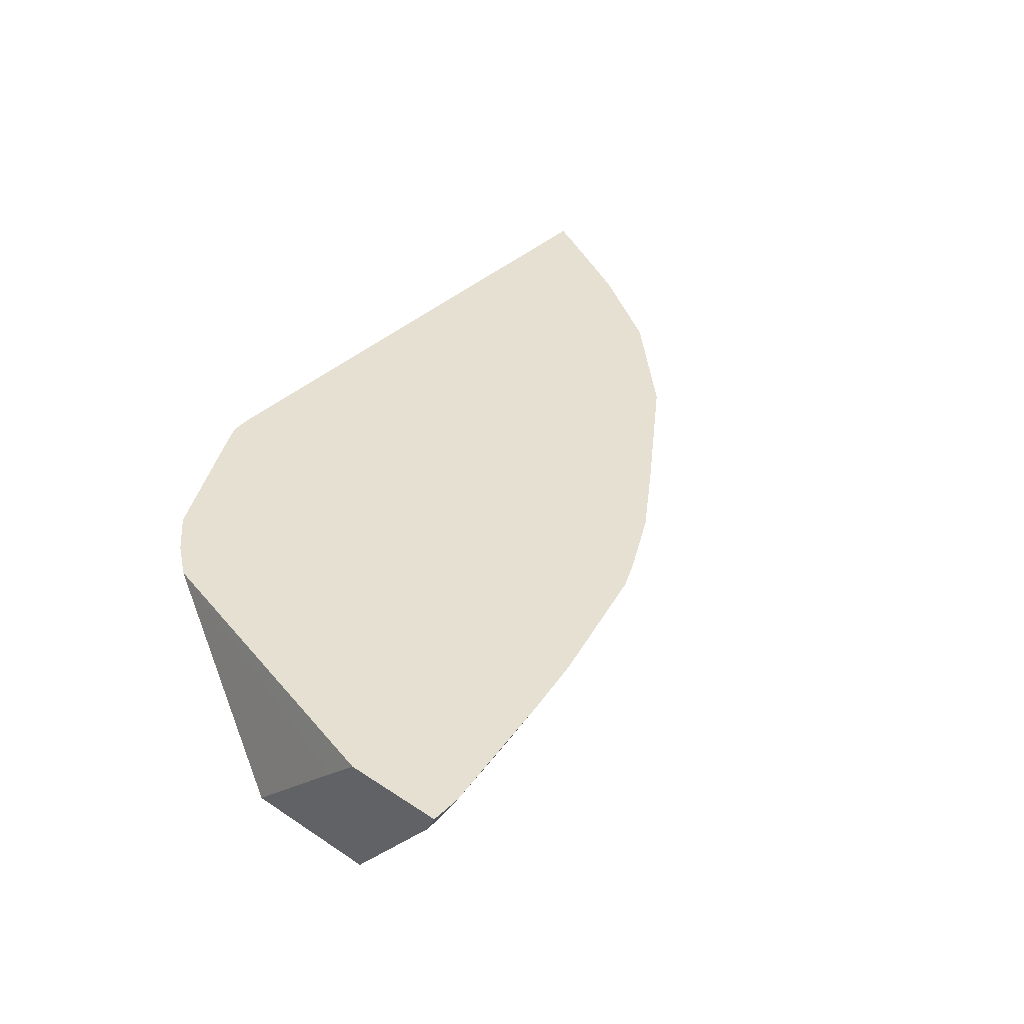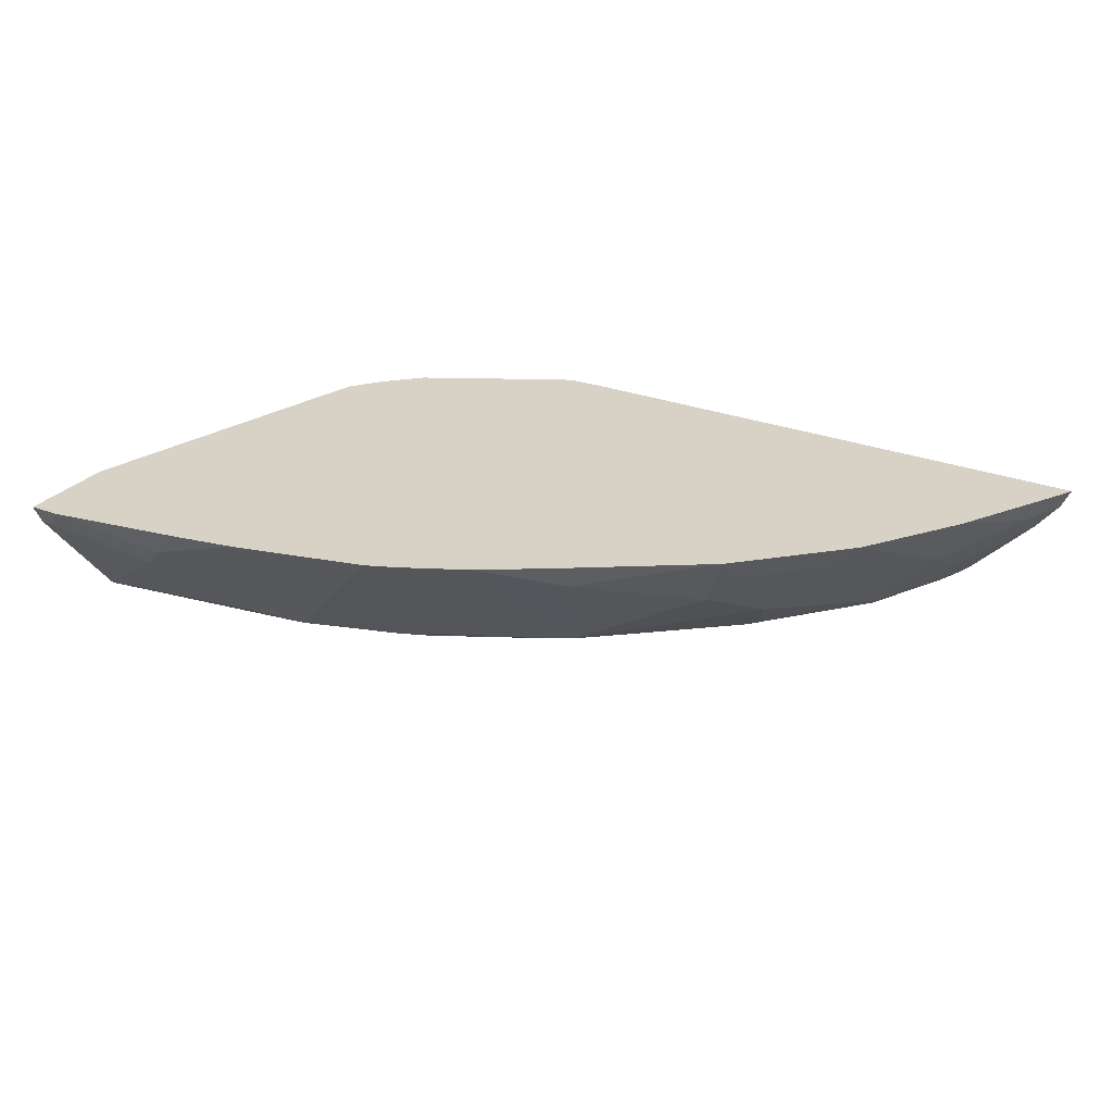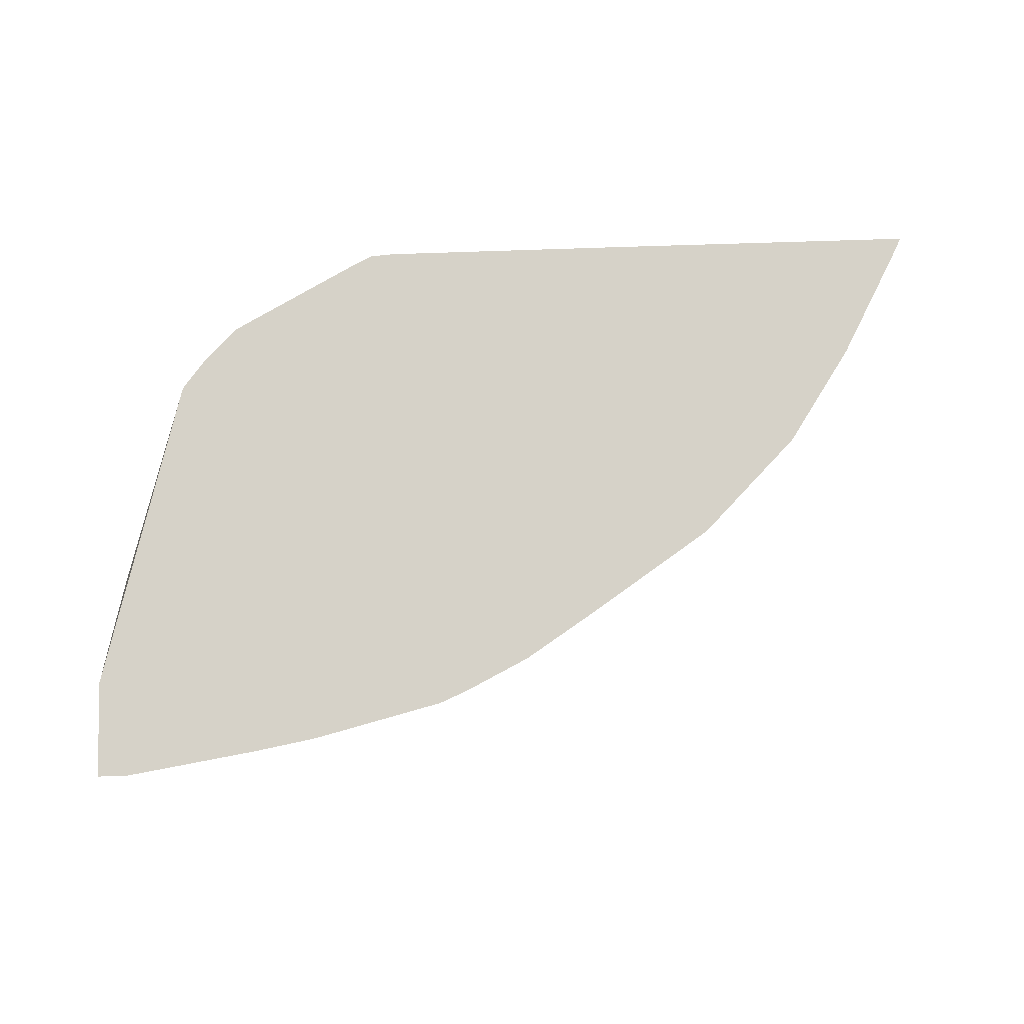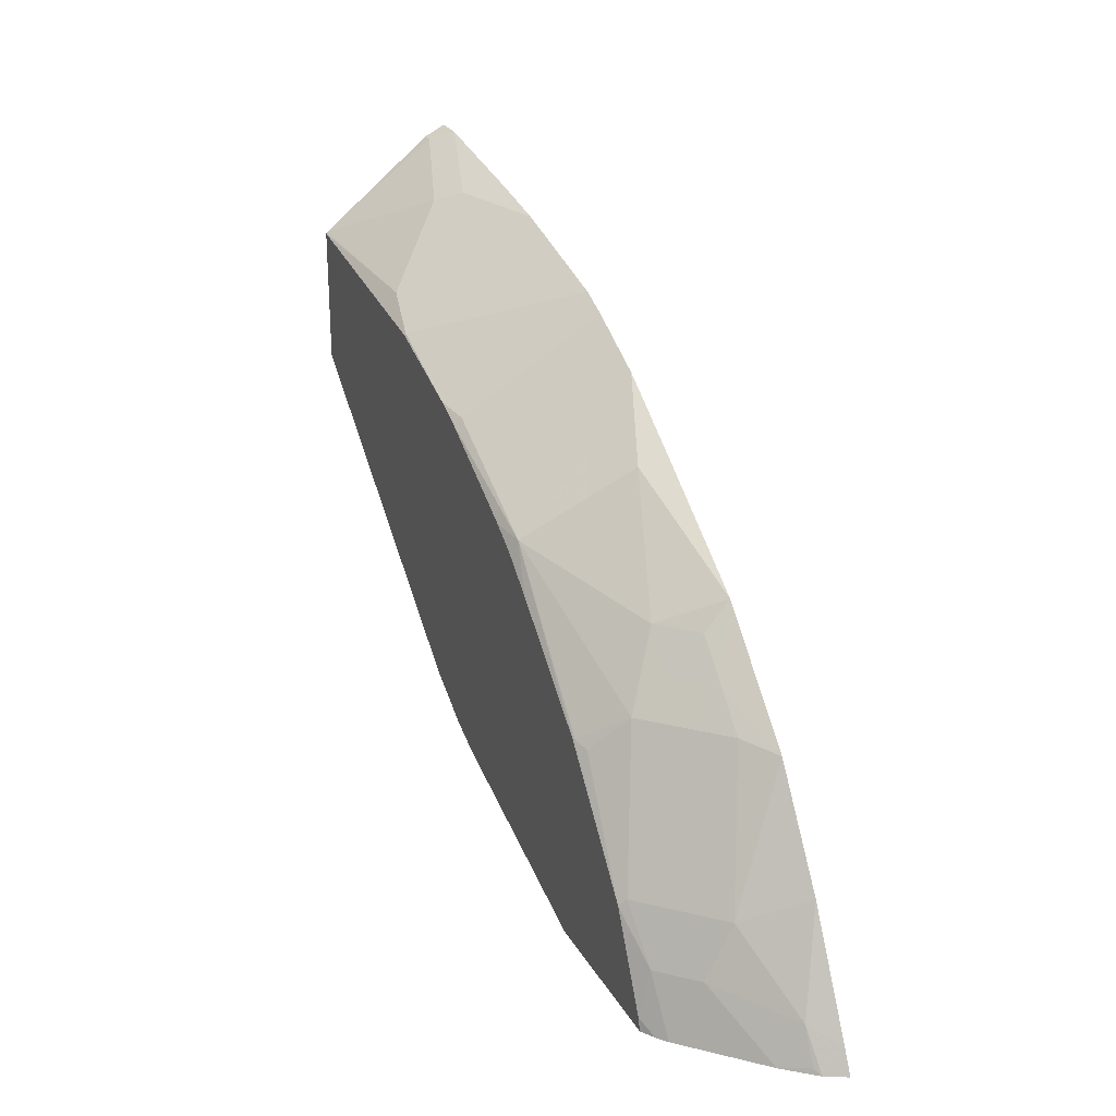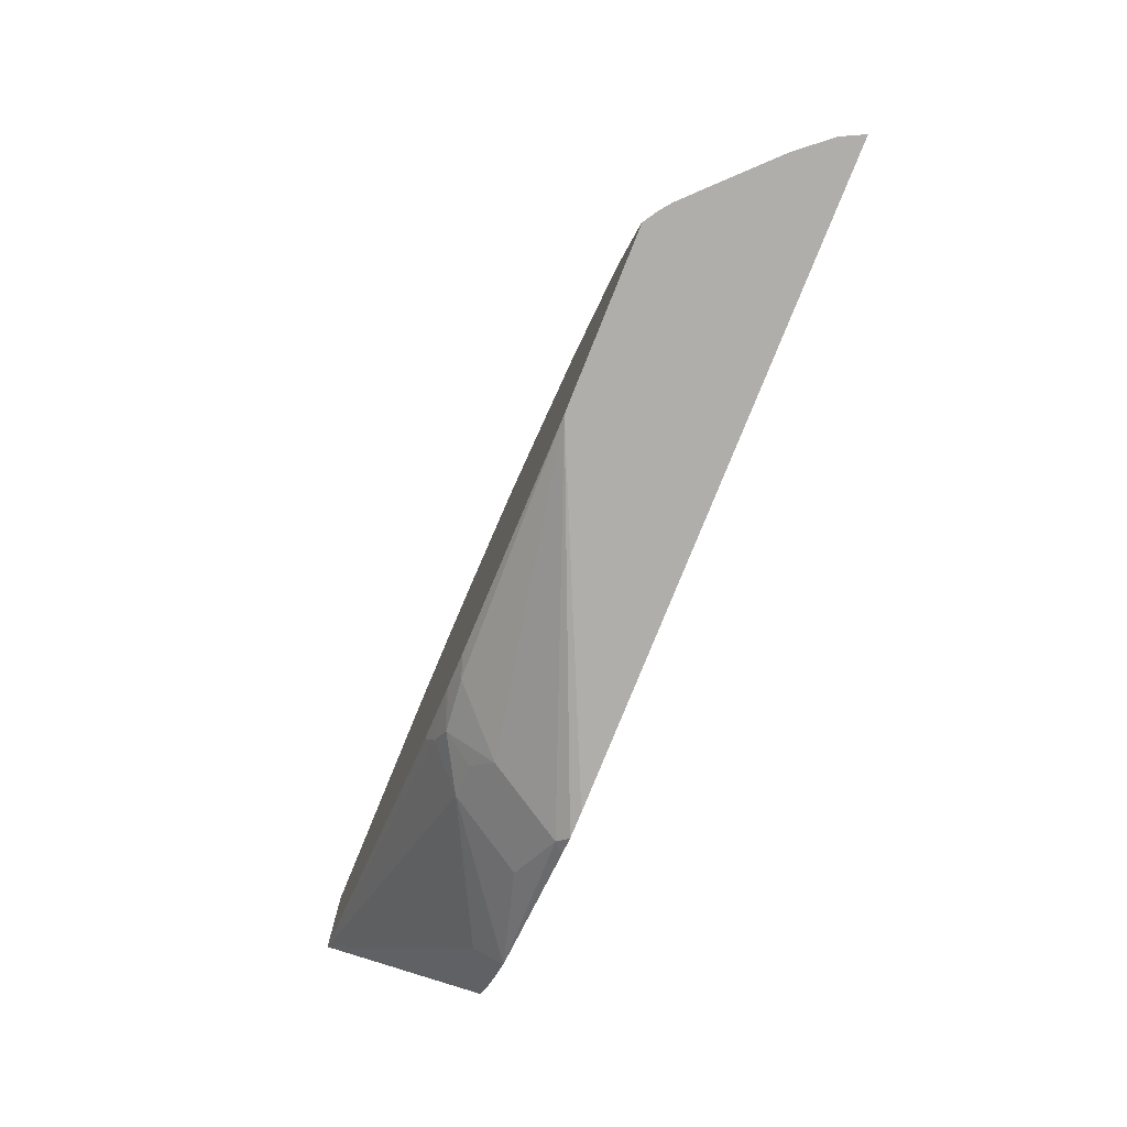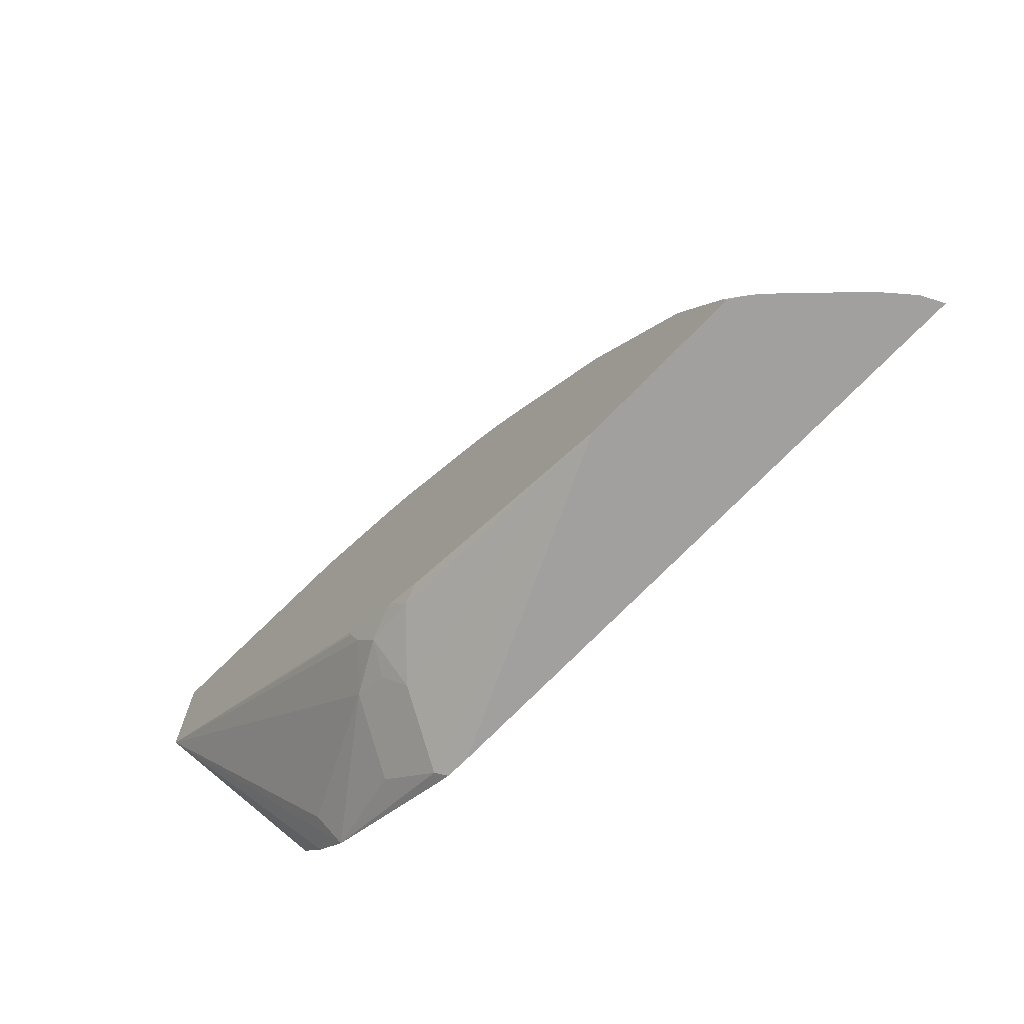
<metadata>
{"format":"obj","ext":"obj","renderer":"f3d","projection":"perspective","resolution":1024,"background":"white","views":[{"elev":37.7,"azim":-49.9,"up":"+Y"},{"elev":27.2,"azim":30.7,"up":"+Y"},{"elev":77.5,"azim":-1.8,"up":"+Y"},{"elev":25.8,"azim":66.4,"up":"+Z"},{"elev":-77.9,"azim":68.1,"up":"+Z"},{"elev":-71.8,"azim":46.0,"up":"+Z"}]}
</metadata>
<code>
v 0.5155 -0.1651 0.2715
v 0.5092 -0.1651 0.2838
v 0.5153 -0.1656 0.2715
v 0.3382 -0.1651 0.2715
v 0.4966 -0.1797 0.2933
v 0.5097 -0.1769 0.2715
v 0.513 -0.1703 0.2715
v 0.4756 -0.1651 0.3457
v 0.3557 -0.2404 0.2715
v 0.1892 -0.1651 0.2718
v 0.496 -0.1933 0.2715
v 0.5061 -0.1797 0.2743
v 0.4588 -0.1987 0.3311
v 0.4604 -0.2144 0.3027
v 0.4377 -0.1651 0.4025
v 0.4452 -0.2404 0.2715
v 0.2292 -0.2404 0.3091
v 0.2176 -0.2365 0.3075
v 0.1892 -0.2081 0.2956
v 0.1703 -0.1703 0.2767
v 0.1755 -0.1651 0.2728
v 0.4771 -0.2122 0.2715
v 0.4209 -0.1797 0.4068
v 0.402 -0.1987 0.4068
v 0.4399 -0.2176 0.3311
v 0.4414 -0.2333 0.3027
v 0.3999 -0.1651 0.4403
v 0.402 -0.1797 0.4257
v 0.4527 -0.2355 0.2715
v 0.4435 -0.2404 0.2782
v 0.2271 -0.2404 0.31
v 0.2099 -0.2404 0.3171
v 0.1892 -0.2333 0.3154
v 0.1798 -0.2176 0.3075
v 0.1419 -0.1797 0.298
v 0.08947 -0.1651 0.3191
v 0.1651 -0.1651 0.278
v 0.4582 -0.2311 0.2715
v 0.3831 -0.1987 0.4257
v 0.3831 -0.2176 0.4068
v 0.4209 -0.2365 0.3311
v 0.419 -0.2404 0.3272
v 0.4218 -0.2404 0.3217
v 0.4379 -0.2404 0.2894
v 0.381 -0.1651 0.4593
v 0.3831 -0.1797 0.4446
v 0.2064 -0.2404 0.3189
v 0.1798 -0.2365 0.3264
v 0.1608 -0.2176 0.3169
v 0.123 -0.1987 0.3264
v 0.08518 -0.1797 0.3359
v 0.006431 -0.2404 0.4652
v 0.07053 -0.1651 0.338
v 0.3642 -0.1987 0.4446
v 0.2885 -0.2365 0.4635
v 0.3658 -0.2397 0.391
v 0.3736 -0.2365 0.3879
v 0.3652 -0.2404 0.3902
v 0.3096 -0.1651 0.5074
v 0.3074 -0.1797 0.5014
v 0.178 -0.2404 0.335
v 0.1766 -0.2397 0.3343
v 0.006431 -0.2404 0.5416
v 0.006431 -0.1829 0.5235
v 0.05588 -0.1651 0.3569
v 0.2675 -0.1651 0.5349
v 0.2507 -0.2365 0.4824
v 0.2109 -0.2404 0.4975
v 0.2706 -0.2404 0.4658
v 0.2866 -0.2404 0.4558
v 0.3055 -0.2404 0.4407
v 0.006431 -0.2397 0.5423
v 0.1382 -0.2404 0.5226
v 0.1072 -0.2333 0.5361
v 0.006431 -0.1651 0.5418
v 0.2296 -0.1651 0.5538
v 0.2129 -0.2365 0.5014
v 0.1948 -0.2404 0.5042
v 0.006431 -0.2396 0.5424
v 0.1388 -0.2397 0.5235
v 0.2133 -0.1651 0.5607
v 0.1376 -0.1651 0.5796
v 0.06938 -0.1955 0.5739
v 0.006431 -0.1651 0.5985
v 0.01266 -0.1766 0.5928
v 0.006431 -0.1766 0.5928
v 0.1012 -0.1651 0.5863
v 0.08199 -0.1829 0.5802
v 0.006431 -0.1655 0.5983
v 0.02413 -0.1651 0.5985
f 39 54 40
f 42 56 58
f 40 55 56
f 40 56 57
f 40 57 41
f 41 57 42
f 42 57 56
f 40 54 55
f 47 62 48
f 45 59 60
f 45 60 54
f 47 61 62
f 48 62 52
f 48 52 49
f 49 52 50
f 50 52 51
f 36 49 50
f 52 63 72
f 45 54 46
f 36 52 53
f 28 45 46
f 36 50 51
f 52 72 79
f 24 40 41
f 24 41 25
f 26 41 42
f 26 42 43
f 26 43 44
f 26 44 30
f 26 30 29
f 36 51 52
f 26 29 38
f 28 46 54
f 28 54 39
f 32 47 33
f 33 48 49
f 33 49 34
f 33 47 48
f 34 49 35
f 35 49 36
f 27 45 28
f 52 79 86
f 72 74 79
f 52 89 84
f 73 78 80
f 74 80 81
f 74 81 82
f 74 82 83
f 74 83 79
f 76 81 77
f 77 81 78
f 78 81 80
f 73 80 74
f 79 85 86
f 82 87 88
f 82 88 83
f 83 88 85
f 84 89 90
f 85 90 89
f 85 89 86
f 85 88 90
f 87 90 88
f 79 83 85
f 24 39 40
f 68 77 78
f 67 77 68
f 52 84 75
f 52 75 64
f 52 64 65
f 52 65 53
f 52 62 61
f 54 60 55
f 55 60 66
f 55 66 67
f 55 67 68
f 55 68 69
f 55 69 70
f 55 70 71
f 55 71 58
f 55 58 56
f 59 66 60
f 63 73 74
f 63 74 72
f 64 75 65
f 66 76 77
f 52 86 89
f 24 28 39
f 66 77 67
f 22 26 38
f 1 76 66
f 1 66 59
f 1 59 45
f 1 45 27
f 1 27 15
f 1 15 8
f 1 8 2
f 2 5 6
f 1 81 76
f 2 6 7
f 2 8 5
f 4 9 10
f 5 11 12
f 5 12 6
f 5 8 13
f 5 13 14
f 5 14 11
f 6 12 11
f 2 7 3
f 1 82 81
f 1 87 82
f 1 90 87
f 23 28 24
f 1 2 3
f 1 3 7
f 1 7 6
f 1 6 11
f 1 11 22
f 1 22 38
f 1 38 29
f 1 29 16
f 1 16 9
f 1 9 4
f 1 4 10
f 1 10 21
f 1 21 37
f 1 36 53
f 1 53 65
f 1 65 75
f 1 75 84
f 1 84 90
f 8 15 13
f 9 16 30
f 1 37 36
f 9 44 43
f 13 23 24
f 13 24 25
f 13 25 14
f 14 25 41
f 14 41 26
f 14 26 22
f 15 27 28
f 15 28 23
f 16 29 30
f 17 31 18
f 18 32 33
f 18 33 19
f 19 33 34
f 19 34 35
f 19 35 20
f 20 35 36
f 20 36 37
f 9 30 44
f 20 37 21
f 13 15 23
f 11 14 22
f 18 31 32
f 9 69 68
f 9 42 58
f 9 58 71
f 9 71 70
f 9 70 69
f 9 43 42
f 9 68 78
f 9 78 73
f 9 73 63
f 9 63 52
f 9 21 10
f 9 61 47
f 9 47 32
f 9 32 31
f 9 31 17
f 9 17 18
f 9 18 19
f 9 19 20
f 9 20 21
f 9 52 61

</code>
